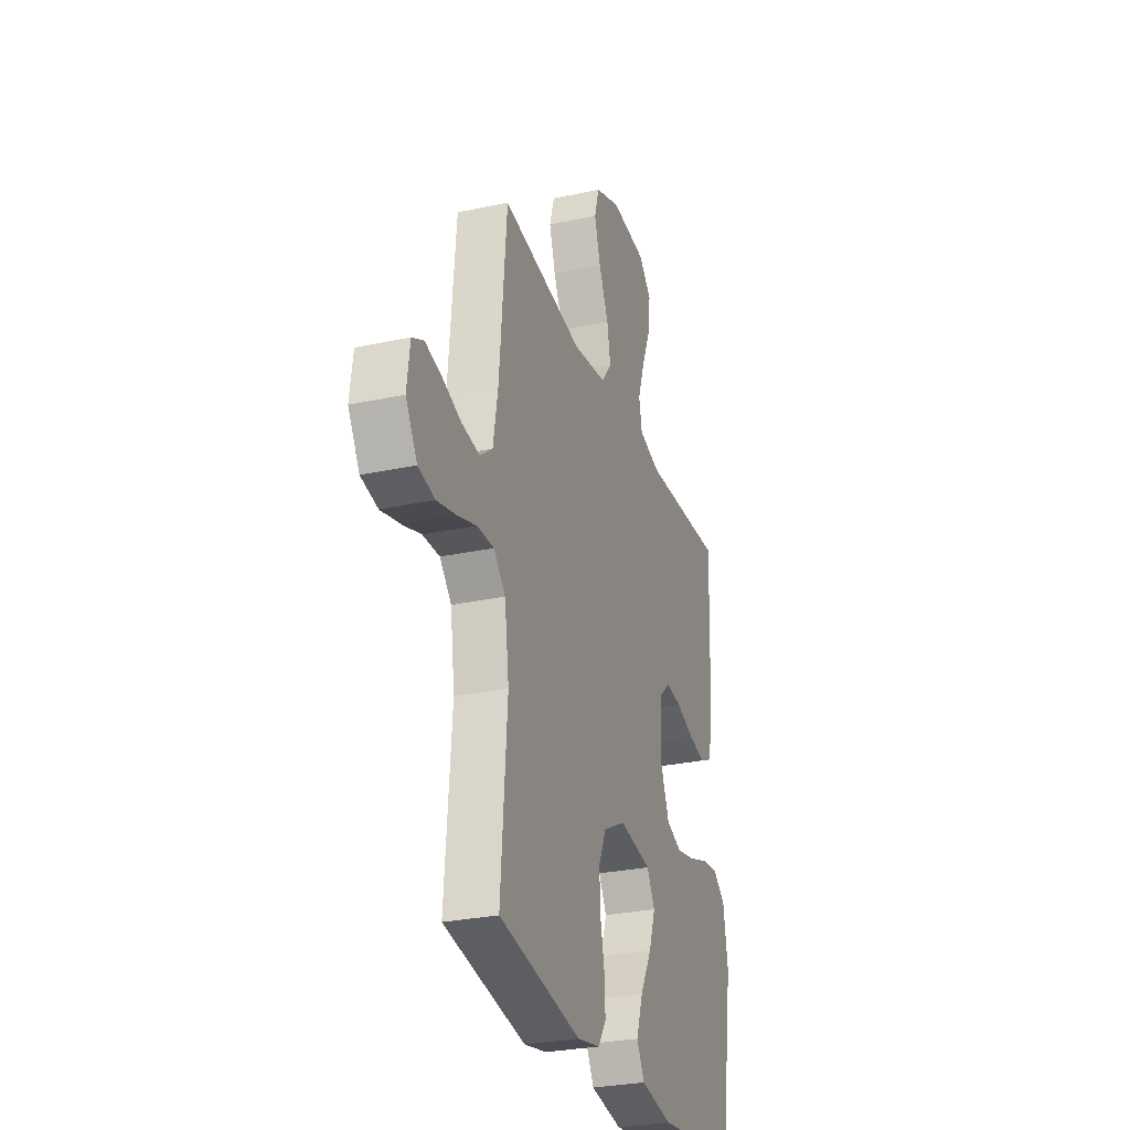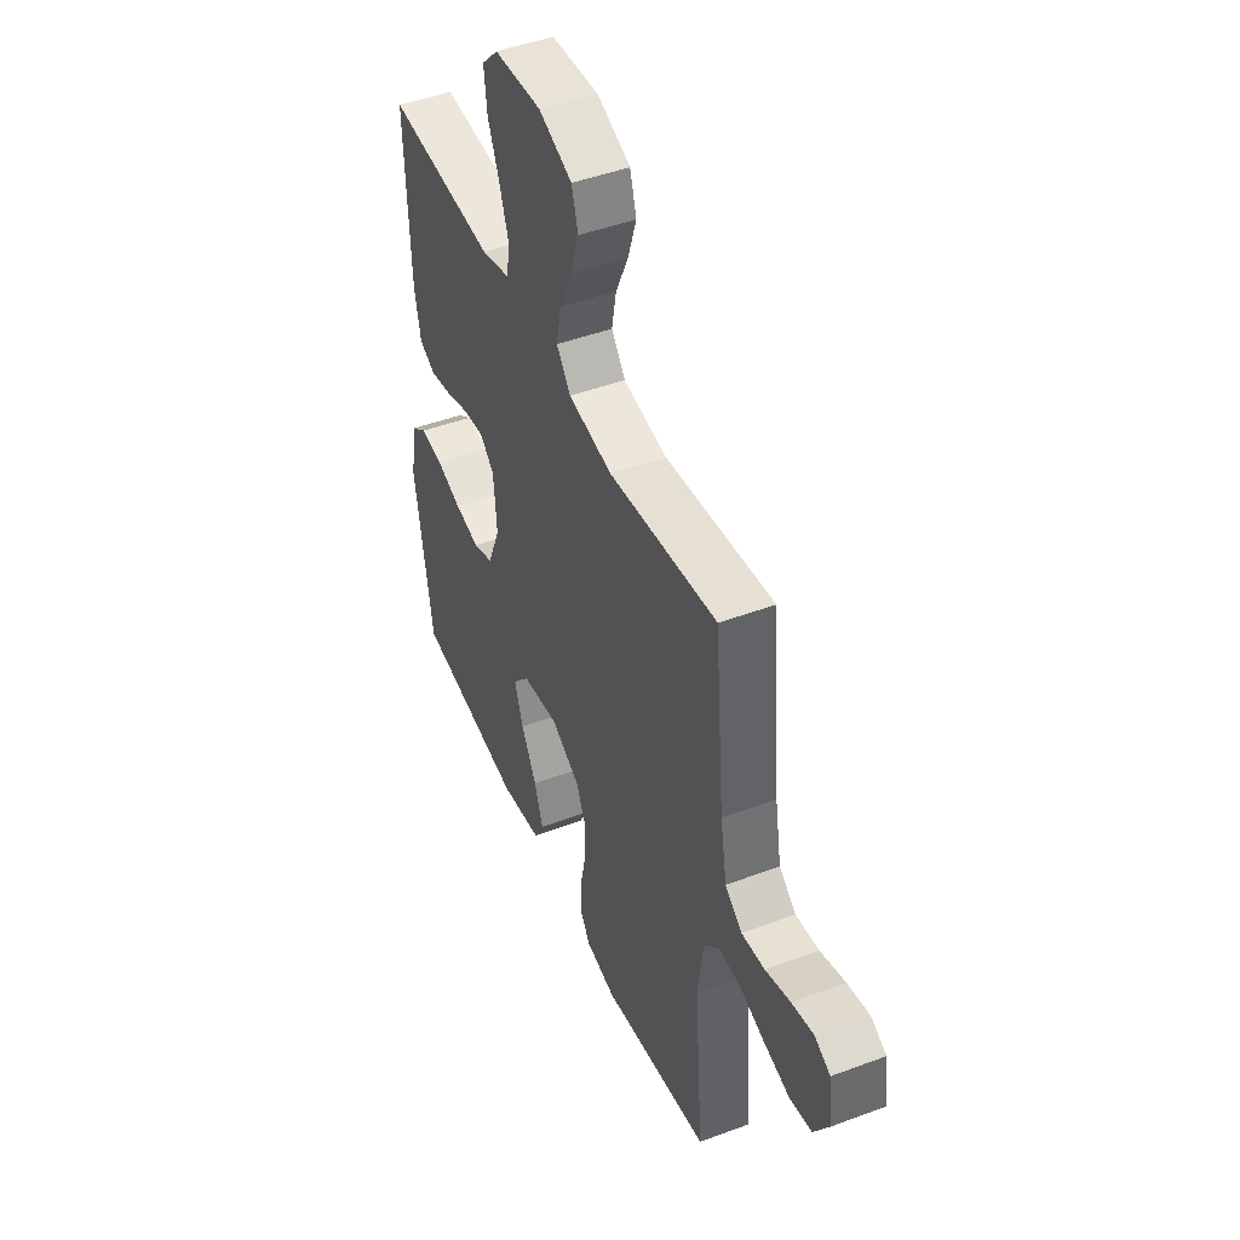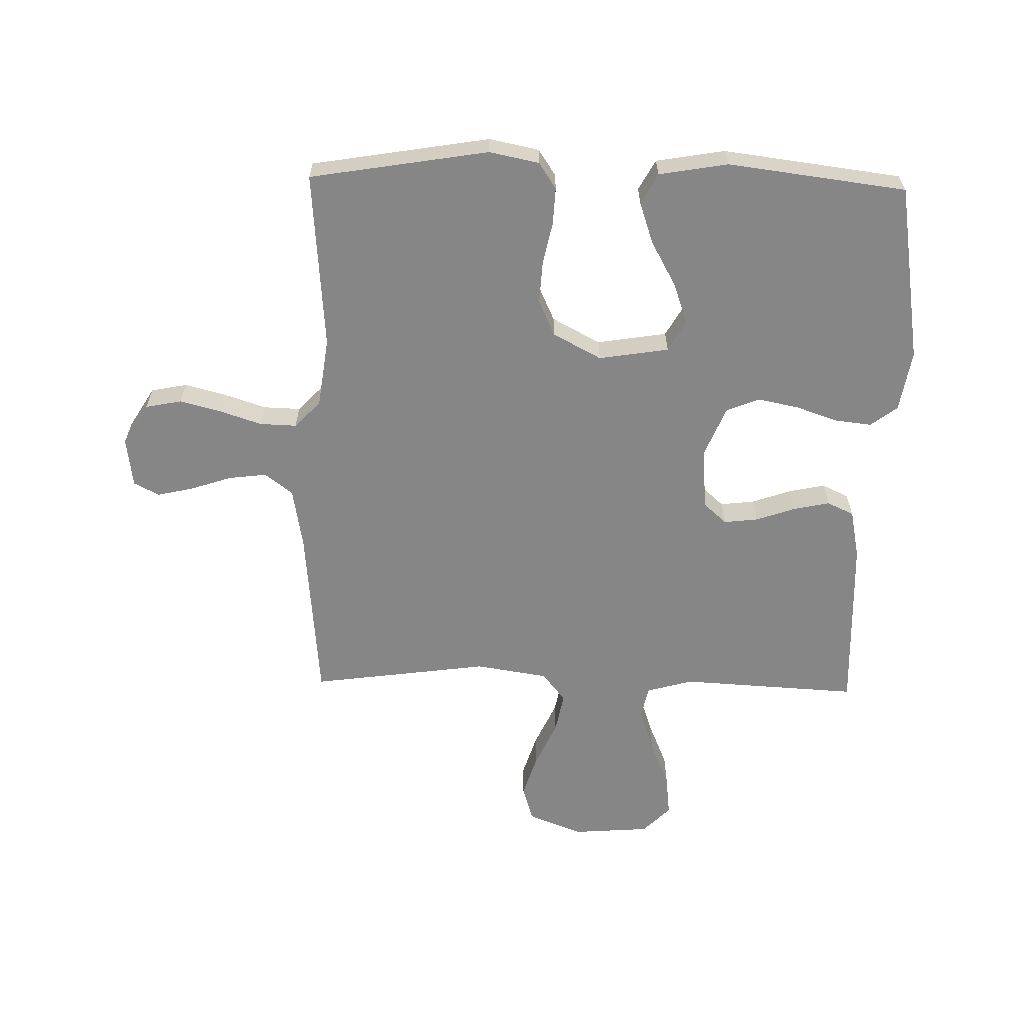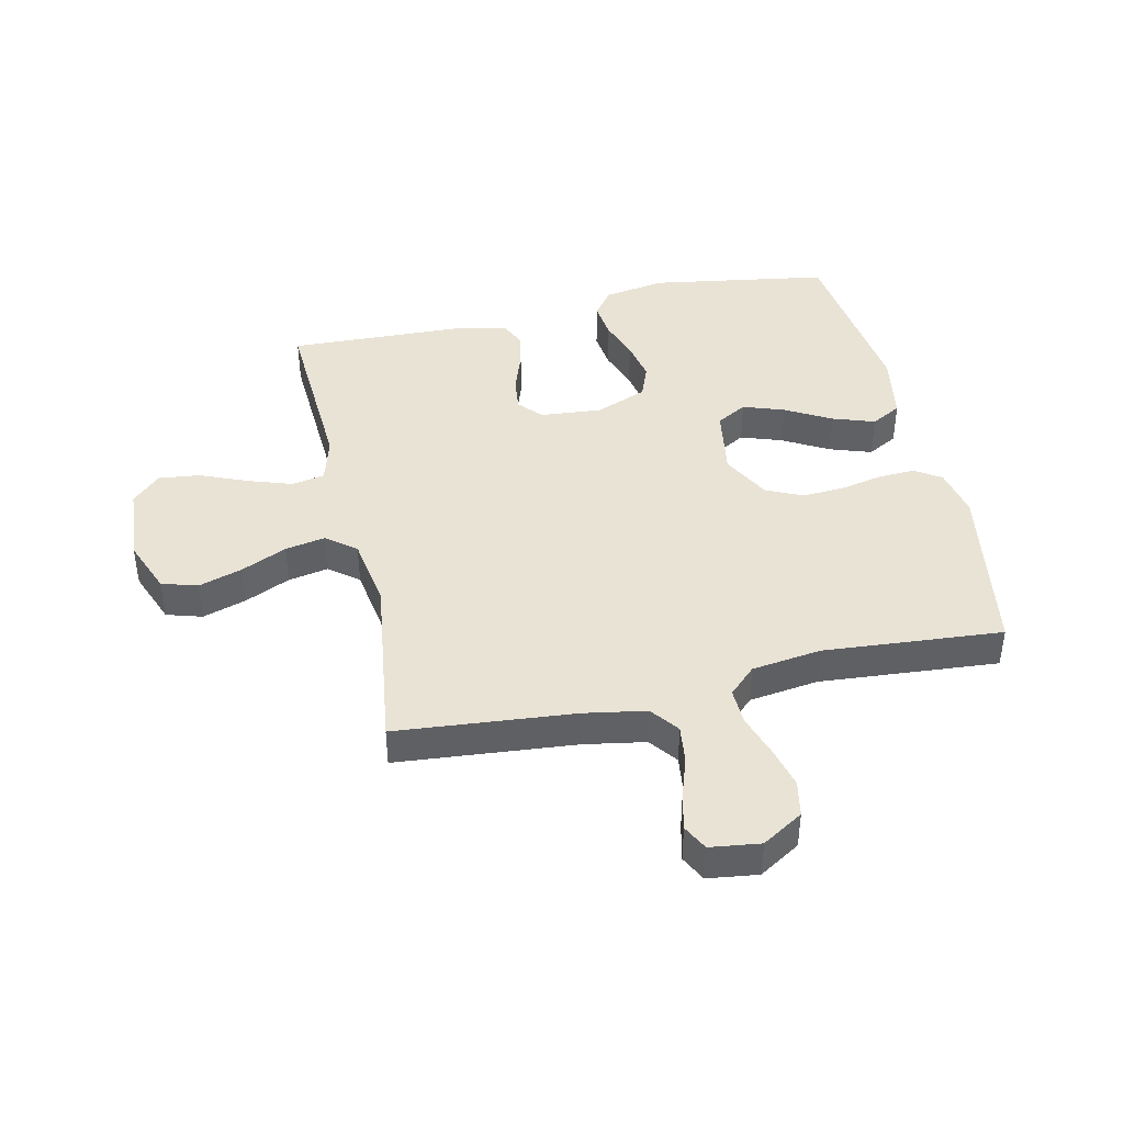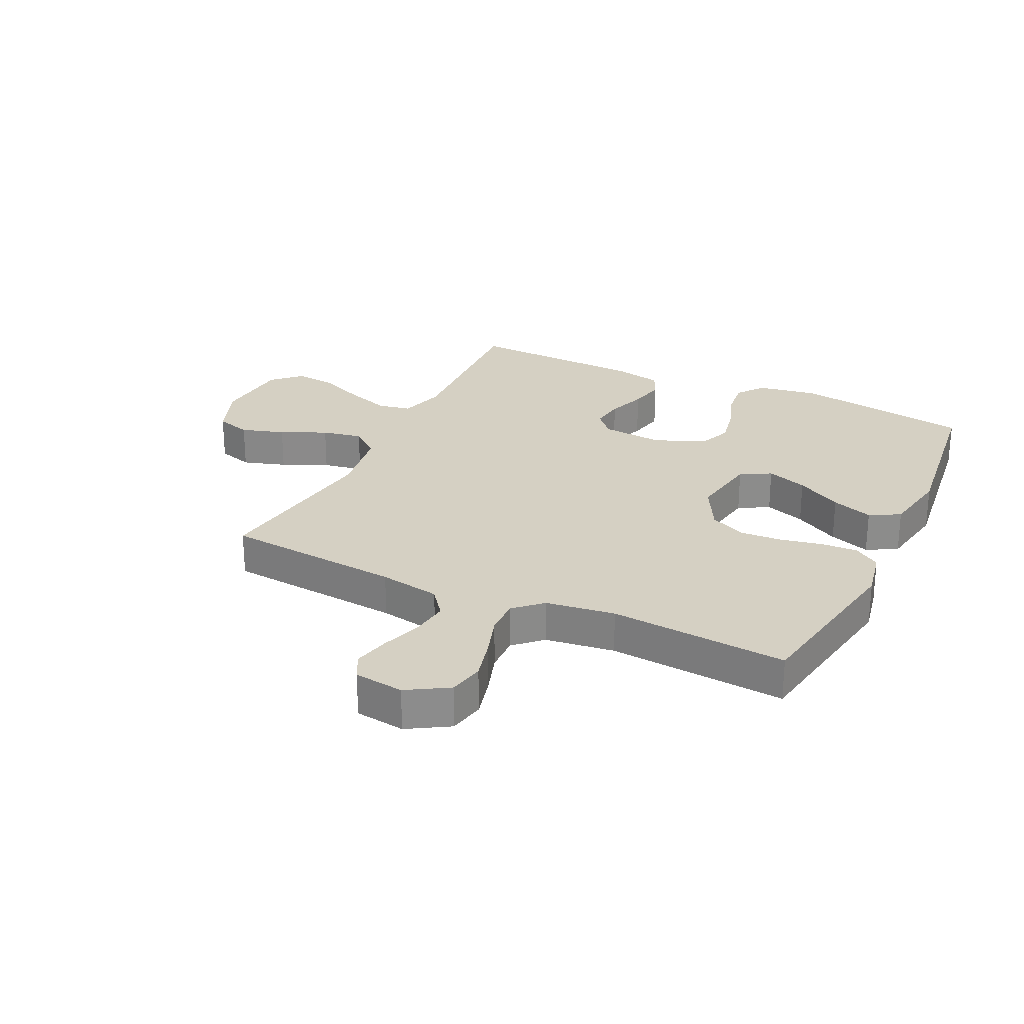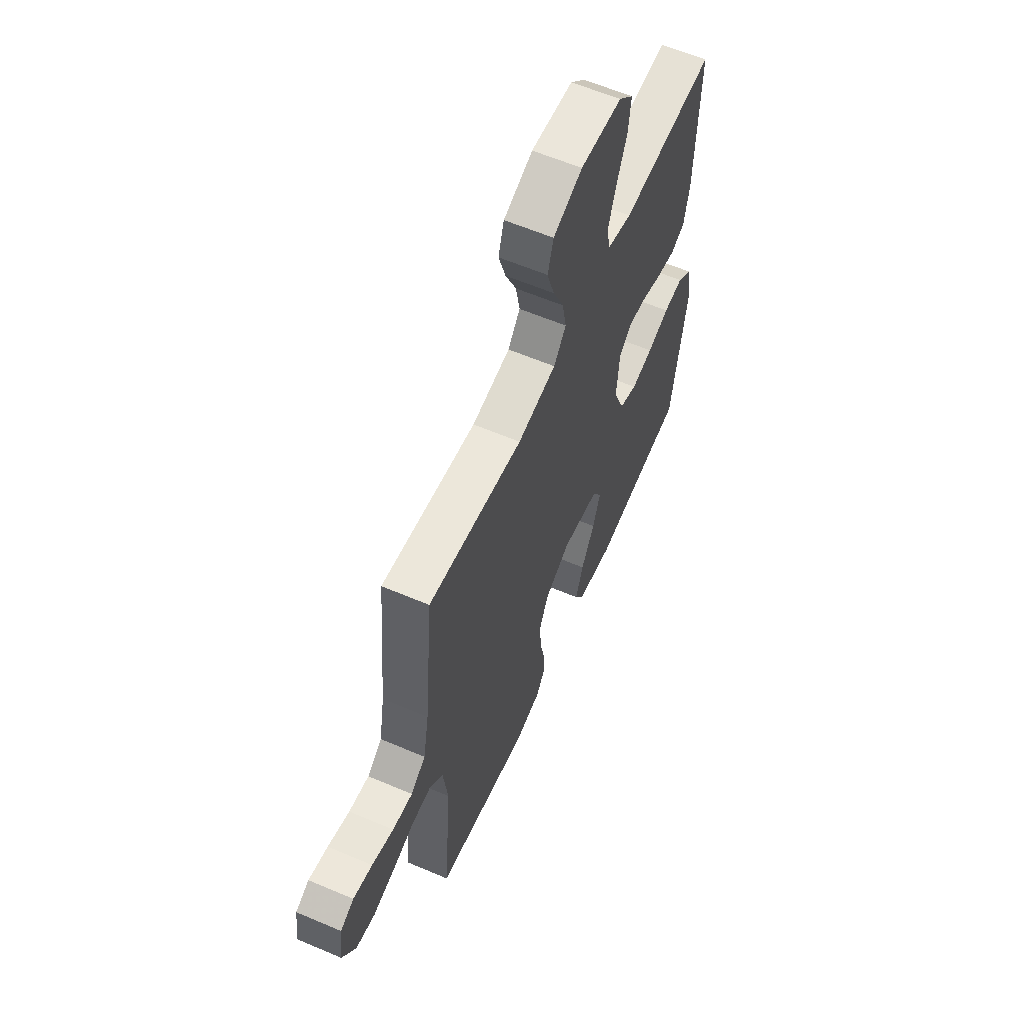
<metadata>
{"format":"obj","ext":"obj","renderer":"f3d","projection":"perspective","resolution":1024,"background":"white","views":[{"elev":-28.5,"azim":107.9,"up":"+Z"},{"elev":46.6,"azim":67.0,"up":"+Z"},{"elev":-62.0,"azim":178.7,"up":"+Y"},{"elev":42.3,"azim":77.4,"up":"+Y"},{"elev":26.2,"azim":115.7,"up":"+Y"},{"elev":60.8,"azim":113.5,"up":"+Z"}]}
</metadata>
<code>
v -0.5 0.07 -0.5
v -0.548 0.07 -0.2
v -0.531 0.07 -0.097
v -0.486 0.07 -0.063
v -0.424 0.07 -0.07
v -0.354 0.07 -0.094
v -0.285 0.07 -0.108
v -0.229 0.07 -0.086
v -0.194 0.07 0
v -0.203 0.07 0.104
v -0.242 0.07 0.139
v -0.3 0.07 0.132
v -0.366 0.07 0.109
v -0.427 0.07 0.096
v -0.472 0.07 0.117
v -0.489 0.07 0.2
v -0.5 0.07 0.5
v -0.2 0.07 0.484
v -0.122 0.07 0.506
v -0.111 0.07 0.561
v -0.136 0.07 0.635
v -0.169 0.07 0.714
v -0.177 0.07 0.784
v -0.131 0.07 0.831
v 0 0.07 0.841
v 0.092 0.07 0.805
v 0.11 0.07 0.745
v 0.087 0.07 0.672
v 0.052 0.07 0.595
v 0.039 0.07 0.527
v 0.078 0.07 0.478
v 0.2 0.07 0.459
v 0.5 0.07 0.5
v 0.527 0.07 0.2
v 0.545 0.07 0.097
v 0.592 0.07 0.061
v 0.656 0.07 0.069
v 0.725 0.07 0.092
v 0.786 0.07 0.106
v 0.829 0.07 0.084
v 0.84 0.07 0
v 0.798 0.07 -0.069
v 0.737 0.07 -0.081
v 0.667 0.07 -0.063
v 0.597 0.07 -0.04
v 0.535 0.07 -0.038
v 0.492 0.07 -0.083
v 0.476 0.07 -0.2
v 0.5 0.07 -0.5
v 0.2 0.07 -0.55
v 0.116 0.07 -0.533
v 0.087 0.07 -0.489
v 0.09 0.07 -0.427
v 0.105 0.07 -0.356
v 0.109 0.07 -0.285
v 0.081 0.07 -0.224
v 0 0.07 -0.181
v -0.118 0.07 -0.2
v -0.147 0.07 -0.251
v -0.123 0.07 -0.32
v -0.08 0.07 -0.397
v -0.056 0.07 -0.467
v -0.084 0.07 -0.518
v -0.2 0.07 -0.538
v -0.5 0 -0.5
v -0.548 0 -0.2
v -0.531 0 -0.097
v -0.486 0 -0.063
v -0.424 0 -0.07
v -0.354 0 -0.094
v -0.285 0 -0.108
v -0.229 0 -0.086
v -0.194 0 0
v -0.203 0 0.104
v -0.242 0 0.139
v -0.3 0 0.132
v -0.366 0 0.109
v -0.427 0 0.096
v -0.472 0 0.117
v -0.489 0 0.2
v -0.5 0 0.5
v -0.2 0 0.484
v -0.122 0 0.506
v -0.111 0 0.561
v -0.136 0 0.635
v -0.169 0 0.714
v -0.177 0 0.784
v -0.131 0 0.831
v 0 0 0.841
v 0.092 0 0.805
v 0.11 0 0.745
v 0.087 0 0.672
v 0.052 0 0.595
v 0.039 0 0.527
v 0.078 0 0.478
v 0.2 0 0.459
v 0.5 0 0.5
v 0.527 0 0.2
v 0.545 0 0.097
v 0.592 0 0.061
v 0.656 0 0.069
v 0.725 0 0.092
v 0.786 0 0.106
v 0.829 0 0.084
v 0.84 0 0
v 0.798 0 -0.069
v 0.737 0 -0.081
v 0.667 0 -0.063
v 0.597 0 -0.04
v 0.535 0 -0.038
v 0.492 0 -0.083
v 0.476 0 -0.2
v 0.5 0 -0.5
v 0.2 0 -0.55
v 0.116 0 -0.533
v 0.087 0 -0.489
v 0.09 0 -0.427
v 0.105 0 -0.356
v 0.109 0 -0.285
v 0.081 0 -0.224
v 0 0 -0.181
v -0.118 0 -0.2
v -0.147 0 -0.251
v -0.123 0 -0.32
v -0.08 0 -0.397
v -0.056 0 -0.467
v -0.084 0 -0.518
v -0.2 0 -0.538
f 4 5 6
f 3 4 6
f 2 3 6
f 1 2 6
f 64 1 6
f 63 64 6
f 62 63 6
f 61 62 6
f 60 61 6
f 59 60 6 7
f 58 59 7 8
f 57 58 8 9
f 56 57 9 10
f 52 53 54
f 51 52 54
f 50 51 54
f 49 50 54
f 48 49 54
f 47 48 54 55
f 46 47 55 56
f 43 44 45
f 42 43 45
f 41 42 45
f 40 41 45
f 39 40 45
f 38 39 45
f 37 38 45
f 36 37 45 46
f 46 56 10
f 36 46 10
f 35 36 10
f 32 33 34
f 35 10 11
f 34 35 11
f 32 34 11
f 31 32 11
f 27 28 29
f 26 27 29
f 25 26 29
f 24 25 29
f 23 24 29
f 22 23 29
f 21 22 29
f 20 21 29 30
f 19 20 30 31
f 16 17 18
f 15 16 18
f 14 15 18
f 13 14 18
f 12 13 18
f 18 19 31
f 12 18 31
f 11 12 31
f 70 69 68
f 70 68 67
f 70 67 66
f 70 66 65
f 70 65 128
f 70 128 127
f 70 127 126
f 70 126 125
f 70 125 124
f 71 70 124 123
f 72 71 123 122
f 73 72 122 121
f 74 73 121 120
f 118 117 116
f 118 116 115
f 118 115 114
f 118 114 113
f 118 113 112
f 119 118 112 111
f 120 119 111 110
f 109 108 107
f 109 107 106
f 109 106 105
f 109 105 104
f 109 104 103
f 109 103 102
f 109 102 101
f 110 109 101 100
f 74 120 110
f 74 110 100
f 74 100 99
f 98 97 96
f 75 74 99
f 75 99 98
f 75 98 96
f 75 96 95
f 93 92 91
f 93 91 90
f 93 90 89
f 93 89 88
f 93 88 87
f 93 87 86
f 93 86 85
f 94 93 85 84
f 95 94 84 83
f 82 81 80
f 82 80 79
f 82 79 78
f 82 78 77
f 82 77 76
f 95 83 82
f 95 82 76
f 95 76 75
f 1 65 66 2
f 2 66 67 3
f 3 67 68 4
f 4 68 69 5
f 5 69 70 6
f 6 70 71 7
f 7 71 72 8
f 8 72 73 9
f 9 73 74 10
f 10 74 75 11
f 11 75 76 12
f 12 76 77 13
f 13 77 78 14
f 14 78 79 15
f 15 79 80 16
f 16 80 81 17
f 17 81 82 18
f 18 82 83 19
f 19 83 84 20
f 20 84 85 21
f 21 85 86 22
f 22 86 87 23
f 23 87 88 24
f 24 88 89 25
f 25 89 90 26
f 26 90 91 27
f 27 91 92 28
f 28 92 93 29
f 29 93 94 30
f 30 94 95 31
f 31 95 96 32
f 32 96 97 33
f 33 97 98 34
f 34 98 99 35
f 35 99 100 36
f 36 100 101 37
f 37 101 102 38
f 38 102 103 39
f 39 103 104 40
f 40 104 105 41
f 41 105 106 42
f 42 106 107 43
f 43 107 108 44
f 44 108 109 45
f 45 109 110 46
f 46 110 111 47
f 47 111 112 48
f 48 112 113 49
f 49 113 114 50
f 50 114 115 51
f 51 115 116 52
f 52 116 117 53
f 53 117 118 54
f 54 118 119 55
f 55 119 120 56
f 56 120 121 57
f 57 121 122 58
f 58 122 123 59
f 59 123 124 60
f 60 124 125 61
f 61 125 126 62
f 62 126 127 63
f 63 127 128 64
f 64 128 65 1

</code>
